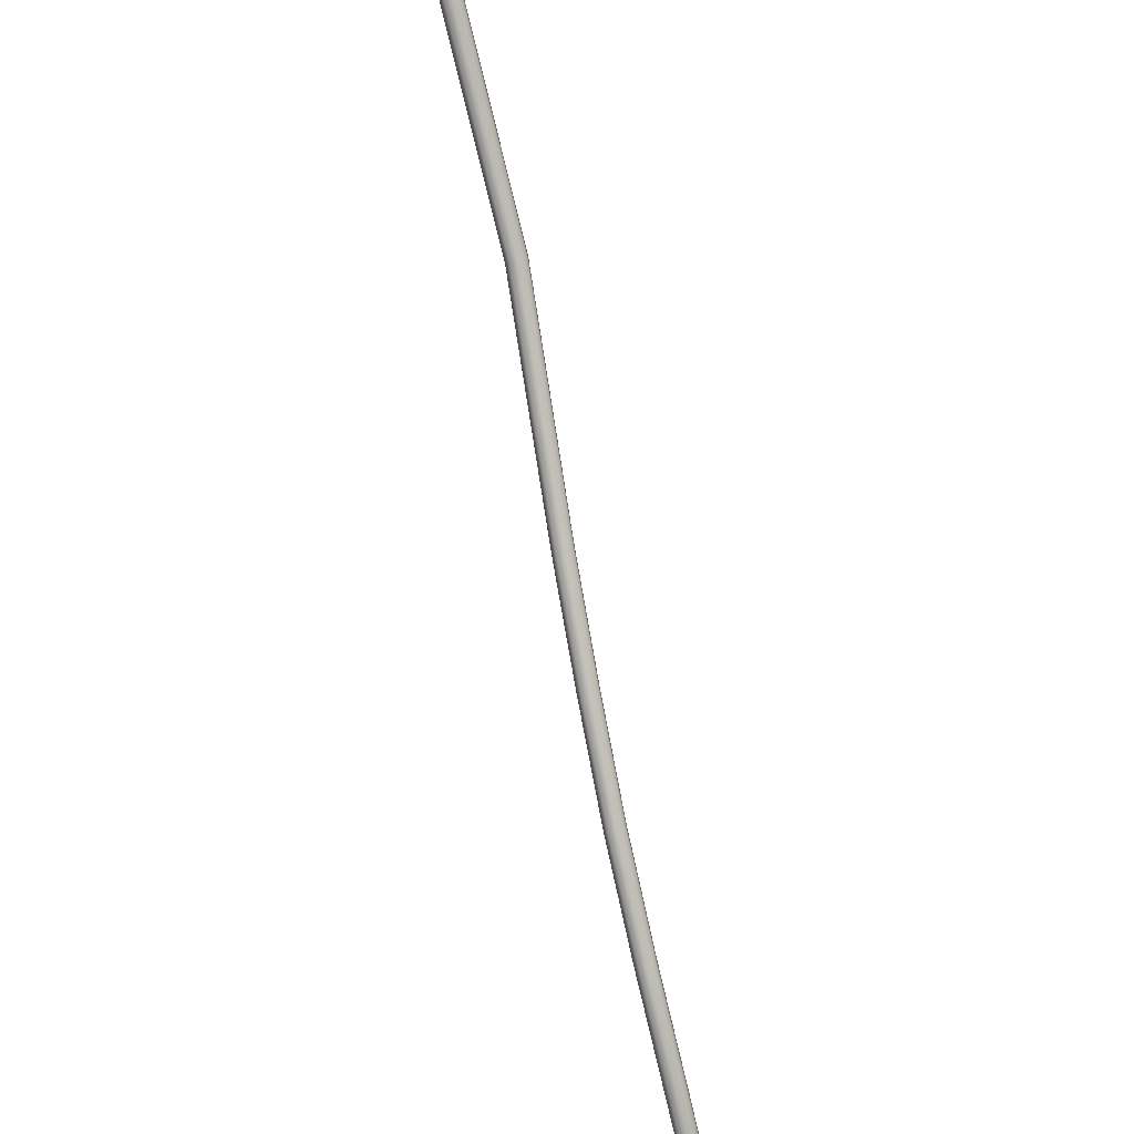
<metadata>
{"format":"obj","ext":"obj","renderer":"f3d","projection":"perspective","resolution":1024,"background":"white","views":[{"elev":-53.6,"azim":18.5,"up":"+Z"}]}
</metadata>
<code>
v -2.361 0.4795 -1.094
v -2.359 0.4798 -1.093
v -2.36 0.48 -1.092
v -2.361 0.48 -1.092
v -2.362 0.4797 -1.093
v -2.362 0.4793 -1.094
v -2.362 0.479 -1.095
v -2.36 0.479 -1.095
v -2.359 0.4794 -1.095
v -2.368 0.5591 -1.134
v -2.367 0.5589 -1.135
v -2.365 0.5428 -1.125
v -2.366 0.543 -1.124
v -2.366 0.5434 -1.123
v -2.368 0.5594 -1.133
v -2.37 0.5753 -1.143
v -2.37 0.5751 -1.144
v -2.37 0.575 -1.145
v -2.364 0.5111 -1.109
v -2.363 0.5109 -1.11
v -2.364 0.5115 -1.108
v -2.362 0.5109 -1.11
v -2.361 0.5112 -1.11
v -2.364 0.5428 -1.125
v -2.363 0.5431 -1.125
v -2.361 0.5116 -1.108
v -2.362 0.5119 -1.107
v -2.363 0.5435 -1.123
v -2.364 0.5438 -1.122
v -2.363 0.5118 -1.107
v -2.365 0.5437 -1.122
v -2.366 0.5589 -1.135
v -2.365 0.5591 -1.135
v -2.368 0.575 -1.145
v -2.367 0.5752 -1.144
v -2.365 0.5594 -1.133
v -2.366 0.5597 -1.132
v -2.367 0.5754 -1.143
v -2.368 0.5756 -1.142
v -2.367 0.5596 -1.132
v -2.369 0.5755 -1.142
v -2.375 0.6223 -1.173
v -2.374 0.622 -1.174
v -2.373 0.6062 -1.165
v -2.374 0.6064 -1.164
v -2.374 0.6066 -1.163
v -2.375 0.6226 -1.171
v -2.376 0.6387 -1.18
v -2.376 0.6383 -1.181
v -2.375 0.638 -1.182
v -2.373 0.6221 -1.174
v -2.372 0.6223 -1.173
v -2.371 0.6064 -1.164
v -2.372 0.6062 -1.165
v -2.374 0.6381 -1.182
v -2.373 0.6384 -1.182
v -2.372 0.6226 -1.172
v -2.373 0.6228 -1.171
v -2.371 0.6068 -1.162
v -2.371 0.6066 -1.163
v -2.373 0.6388 -1.18
v -2.373 0.6391 -1.179
v -2.374 0.6228 -1.171
v -2.373 0.6068 -1.162
v -2.375 0.639 -1.179
v -2.377 0.657 -1.188
v -2.377 0.6567 -1.189
v -2.377 0.6574 -1.187
v -2.379 0.676 -1.194
v -2.379 0.6756 -1.195
v -2.378 0.6753 -1.196
v -2.375 0.6568 -1.189
v -2.374 0.6571 -1.189
v -2.377 0.6754 -1.196
v -2.376 0.6757 -1.196
v -2.374 0.6575 -1.187
v -2.375 0.6577 -1.186
v -2.376 0.6761 -1.194
v -2.377 0.6764 -1.193
v -2.376 0.6577 -1.186
v -2.378 0.6763 -1.193
v -2.372 0.5907 -1.154
v -2.371 0.5905 -1.155
v -2.372 0.5909 -1.153
v -2.37 0.5905 -1.155
v -2.369 0.5907 -1.154
v -2.369 0.5909 -1.153
v -2.37 0.5911 -1.152
v -2.371 0.5911 -1.152
f 1 2 3
f 1 3 4
f 1 4 5
f 1 5 6
f 1 6 7
f 1 7 8
f 1 8 9
f 1 9 2
f 10 11 12
f 10 12 13
f 10 13 14
f 10 14 15
f 10 15 16
f 10 16 17
f 10 17 18
f 10 18 11
f 19 20 7
f 19 7 6
f 19 6 5
f 19 5 21
f 19 21 14
f 19 14 13
f 19 13 12
f 19 12 20
f 22 23 9
f 22 9 8
f 22 8 7
f 22 7 20
f 22 20 12
f 22 12 24
f 22 24 25
f 22 25 23
f 26 27 3
f 26 3 2
f 26 2 9
f 26 9 23
f 26 23 25
f 26 25 28
f 26 28 29
f 26 29 27
f 30 21 5
f 30 5 4
f 30 4 3
f 30 3 27
f 30 27 29
f 30 29 31
f 30 31 14
f 30 14 21
f 32 33 25
f 32 25 24
f 32 24 12
f 32 12 11
f 32 11 18
f 32 18 34
f 32 34 35
f 32 35 33
f 36 37 29
f 36 29 28
f 36 28 25
f 36 25 33
f 36 33 35
f 36 35 38
f 36 38 39
f 36 39 37
f 40 15 14
f 40 14 31
f 40 31 29
f 40 29 37
f 40 37 39
f 40 39 41
f 40 41 16
f 40 16 15
f 42 43 44
f 42 44 45
f 42 45 46
f 42 46 47
f 42 47 48
f 42 48 49
f 42 49 50
f 42 50 43
f 51 52 53
f 51 53 54
f 51 54 44
f 51 44 43
f 51 43 50
f 51 50 55
f 51 55 56
f 51 56 52
f 57 58 59
f 57 59 60
f 57 60 53
f 57 53 52
f 57 52 56
f 57 56 61
f 57 61 62
f 57 62 58
f 63 47 46
f 63 46 64
f 63 64 59
f 63 59 58
f 63 58 62
f 63 62 65
f 63 65 48
f 63 48 47
f 66 67 50
f 66 50 49
f 66 49 48
f 66 48 68
f 66 68 69
f 66 69 70
f 66 70 71
f 66 71 67
f 72 73 56
f 72 56 55
f 72 55 50
f 72 50 67
f 72 67 71
f 72 71 74
f 72 74 75
f 72 75 73
f 76 77 62
f 76 62 61
f 76 61 56
f 76 56 73
f 76 73 75
f 76 75 78
f 76 78 79
f 76 79 77
f 80 68 48
f 80 48 65
f 80 65 62
f 80 62 77
f 80 77 79
f 80 79 81
f 80 81 69
f 80 69 68
f 82 83 18
f 82 18 17
f 82 17 16
f 82 16 84
f 82 84 46
f 82 46 45
f 82 45 44
f 82 44 83
f 85 86 35
f 85 35 34
f 85 34 18
f 85 18 83
f 85 83 44
f 85 44 54
f 85 54 53
f 85 53 86
f 87 88 39
f 87 39 38
f 87 38 35
f 87 35 86
f 87 86 53
f 87 53 60
f 87 60 59
f 87 59 88
f 89 84 16
f 89 16 41
f 89 41 39
f 89 39 88
f 89 88 59
f 89 59 64
f 89 64 46
f 89 46 84

</code>
